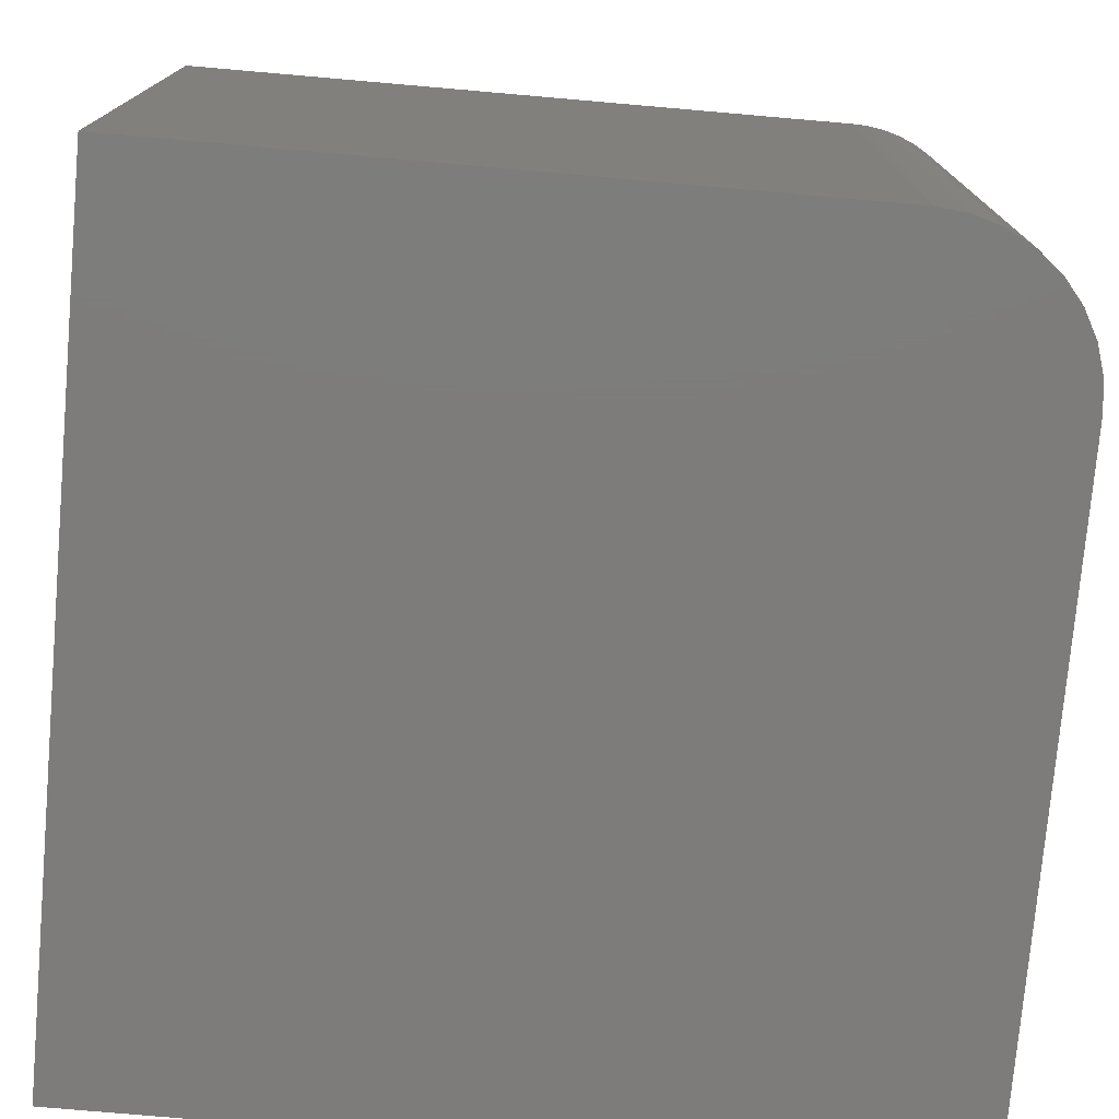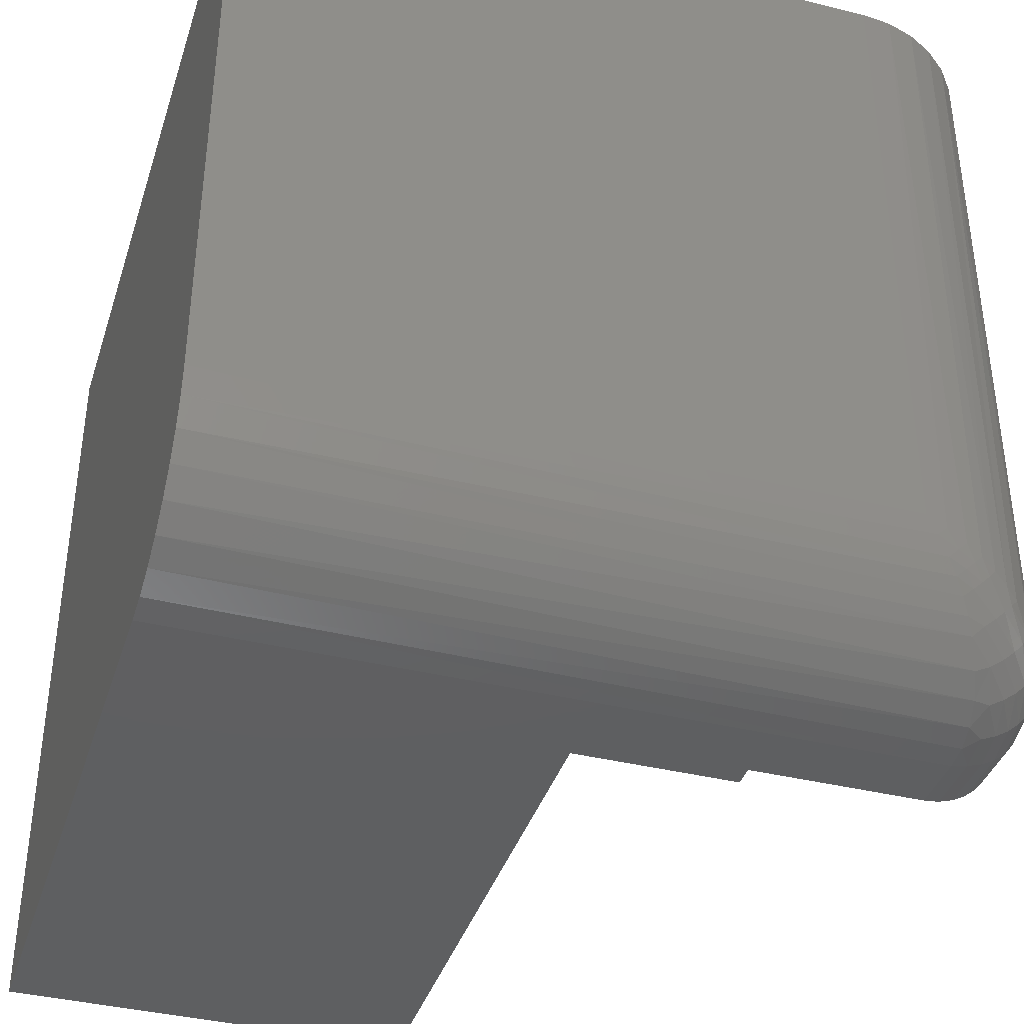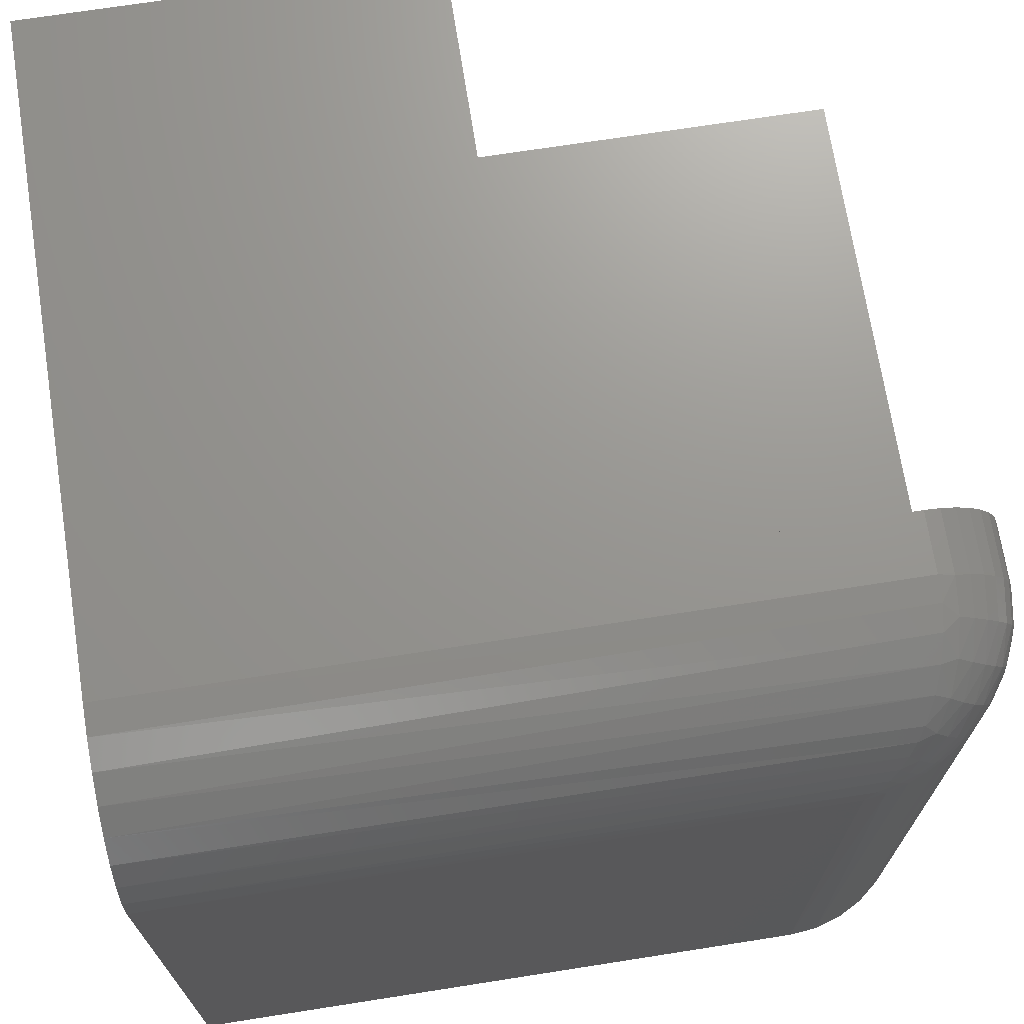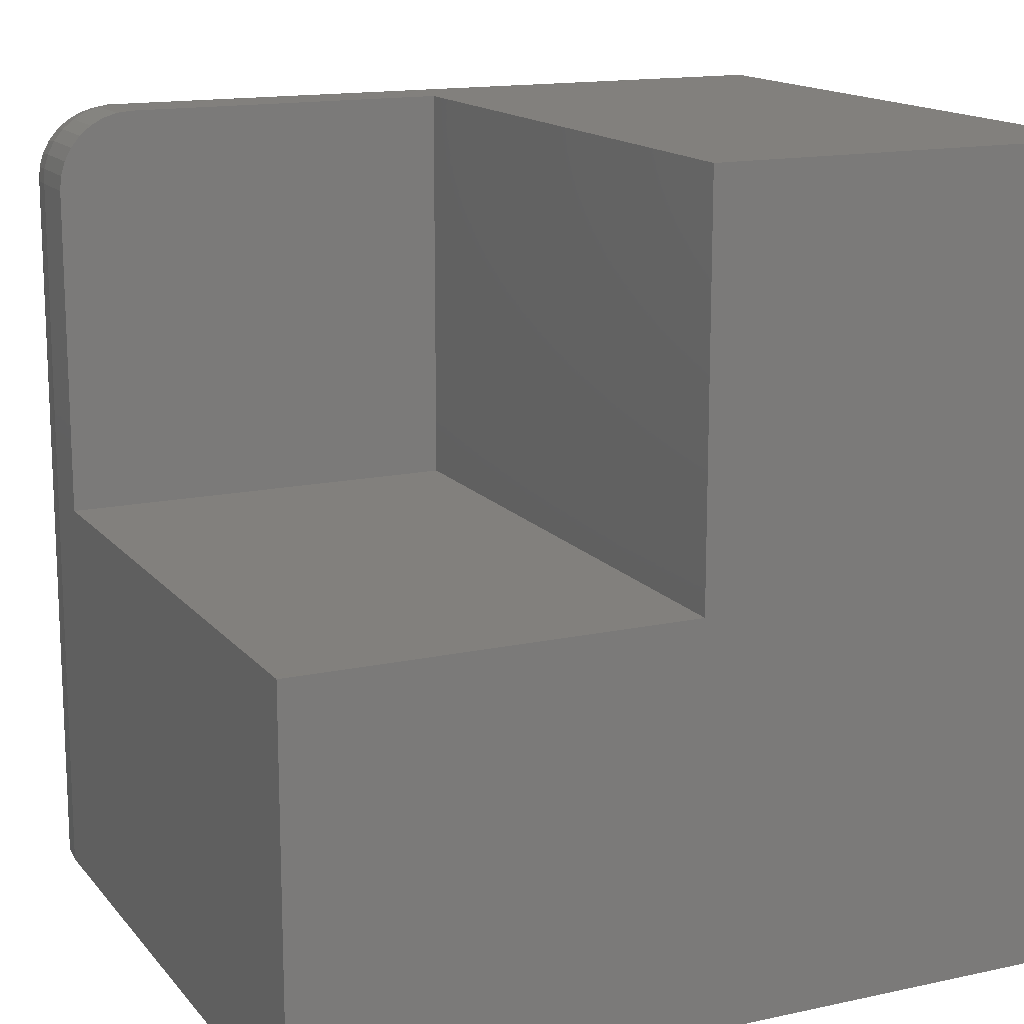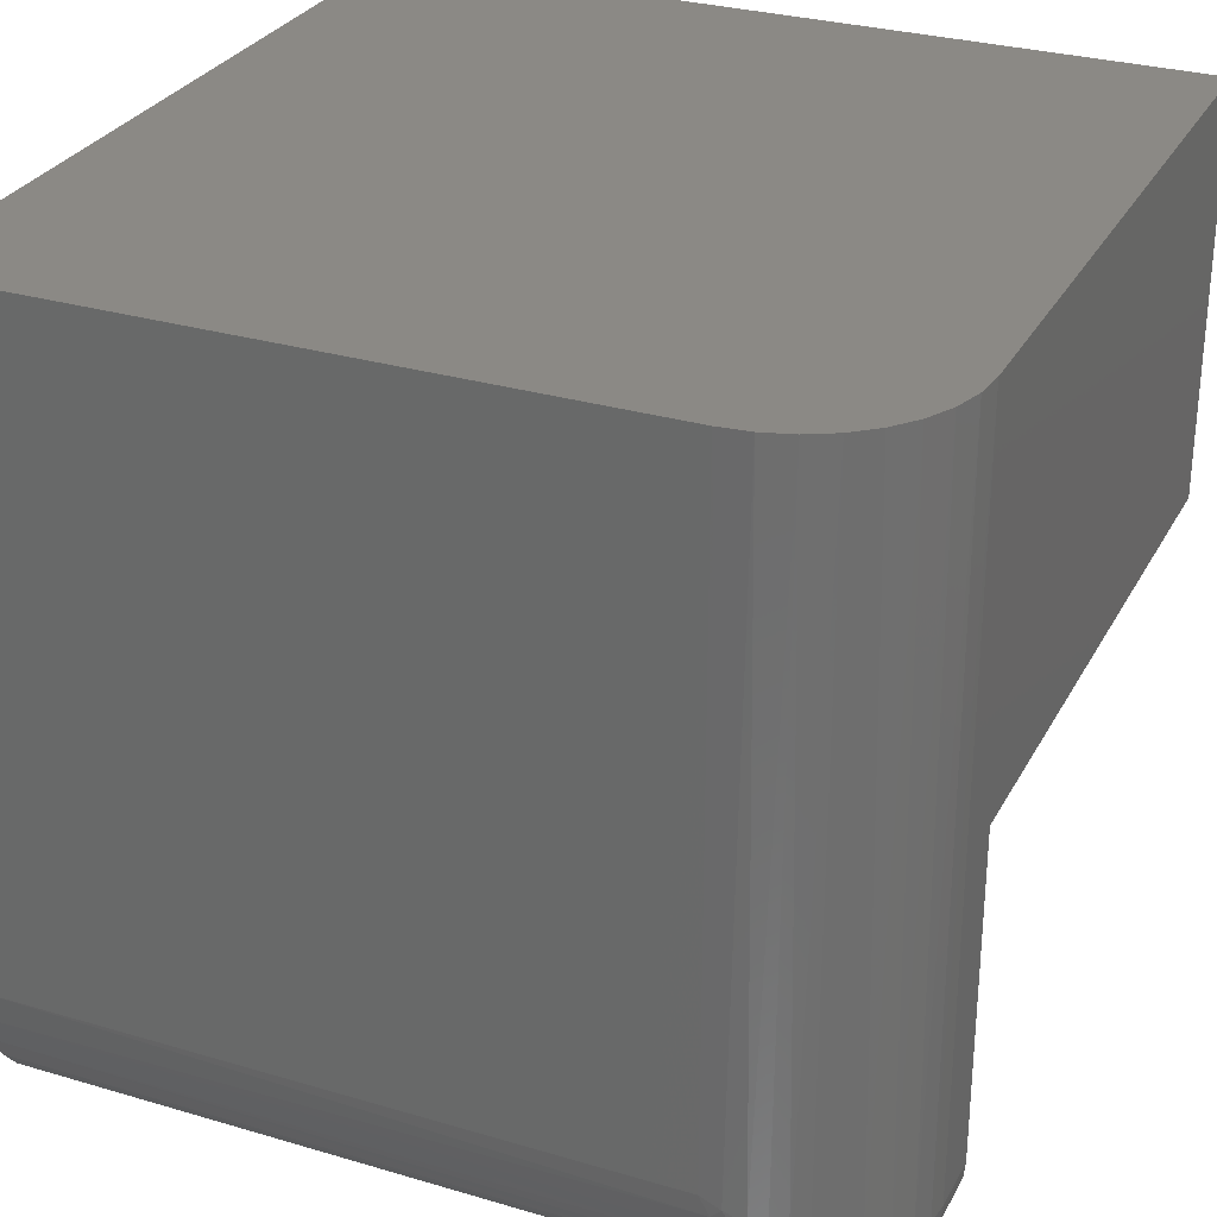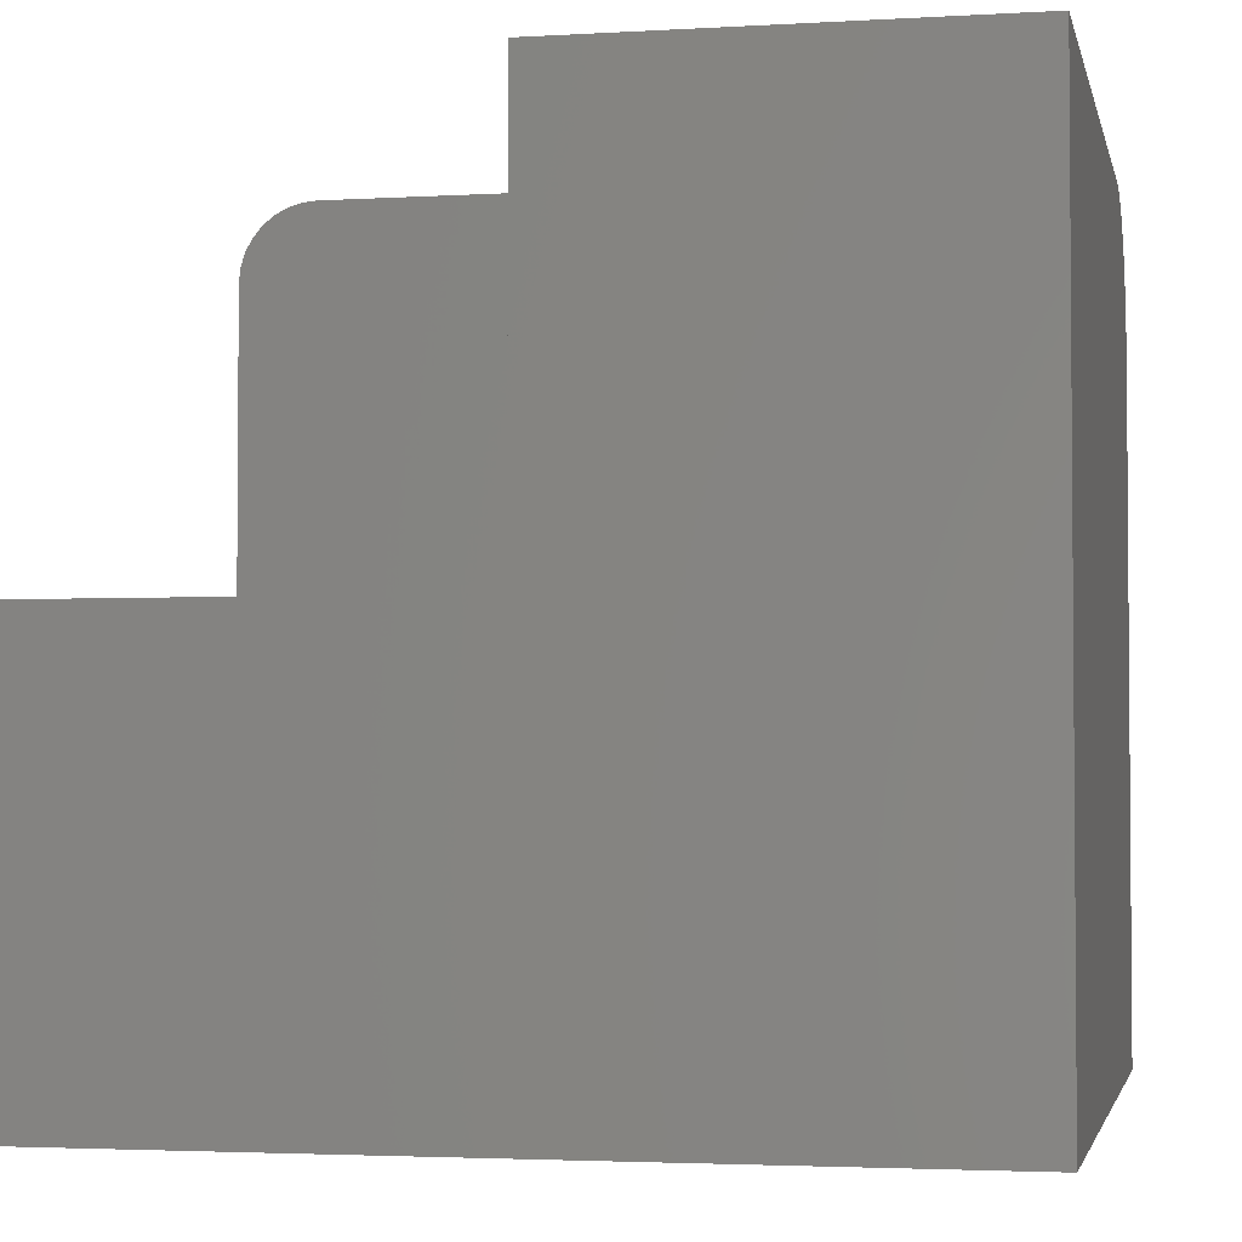
<metadata>
{"format":"stl","ext":"stl","renderer":"f3d","projection":"perspective","resolution":1024,"background":"white","views":[{"elev":-76.0,"azim":-95.0,"up":"+Z"},{"elev":-38.8,"azim":-107.2,"up":"+Y"},{"elev":70.6,"azim":-98.9,"up":"+Z"},{"elev":14.9,"azim":64.9,"up":"+Z"},{"elev":29.3,"azim":-66.3,"up":"+Y"},{"elev":-2.9,"azim":101.7,"up":"+Z"}]}
</metadata>
<code>
# stl→obj: 102 verts, 200 faces
v -0.3203 0.07031 0.3906
v -0.3203 0.0566 0.3893
v -0.3203 0.375 0.3906
v -0.3203 6.066e-17 0.3203
v -0.3203 -2.841e-33 0.01562
v -0.3203 0.375 0.01562
v -0.3203 0.04341 0.3853
v -0.3203 0.03125 0.3788
v -0.3203 0.02059 0.37
v -0.3203 0.01185 0.3594
v -0.3203 0.005352 0.3472
v -0.3203 0.001351 0.334
v 0.2344 0.375 0.01562
v 0.2344 0.375 0.3906
v 0.2344 8.327e-17 -0.3594
v 0.2344 0.75 -0.3594
v 0.2344 1.041e-16 0.01562
v 0.2344 0.75 0.3906
v -0.375 0.75 0.3906
v -0.375 0.07031 0.3906
v -0.375 1.561e-17 -0.3594
v -0.375 5.334e-17 0.3203
v -0.375 0.0566 0.3893
v -0.375 0.04341 0.3853
v -0.375 0.03125 0.3788
v -0.375 0.02059 0.37
v -0.375 0.01185 0.3594
v -0.375 0.005352 0.3472
v -0.375 0.001351 0.334
v -0.5156 0.1406 0.25
v -0.5156 0.75 0.25
v -0.5156 0.1406 -0.3594
v -0.5156 0.75 -0.3594
v -0.5129 0.75 0.2774
v -0.5049 0.75 0.3038
v -0.4919 0.75 0.3281
v -0.4744 0.75 0.3494
v -0.4531 0.75 0.3669
v -0.4288 0.75 0.3799
v -0.4024 0.75 0.3879
v -0.4024 0.002702 -0.3594
v -0.4288 0.0107 -0.3594
v -0.4531 0.0237 -0.3594
v -0.4744 0.04119 -0.3594
v -0.4919 0.0625 -0.3594
v -0.5049 0.08681 -0.3594
v -0.5129 0.1132 -0.3594
v -0.464 0.03173 0.3044
v -0.4434 0.01776 0.3114
v -0.4206 0.007589 0.3165
v -0.5145 0.1228 0.2589
v -0.5109 0.1046 0.268
v -0.5062 0.09005 0.2753
v -0.4999 0.076 0.2823
v -0.4922 0.06288 0.2889
v -0.483 0.05053 0.295
v -0.3981 0.001912 0.3194
v -0.4206 0.07411 0.383
v -0.4434 0.07919 0.3729
v -0.464 0.08618 0.3589
v -0.483 0.09558 0.3401
v -0.3981 0.07127 0.3887
v -0.4922 0.1018 0.3277
v -0.4999 0.1083 0.3146
v -0.5062 0.1153 0.3006
v -0.5109 0.1226 0.286
v -0.5145 0.1317 0.2679
v -0.3771 0.0566 0.3893
v -0.3771 0.001367 0.334
v -0.4883 0.08613 0.3317
v -0.4673 0.07397 0.3546
v -0.4883 0.05893 0.3045
v -0.5026 0.08328 0.291
v -0.4673 0.03606 0.3167
v -0.4409 0.06481 0.3728
v -0.4102 0.05931 0.3849
v -0.4409 0.01782 0.3258
v -0.4102 0.005742 0.3313
v -0.5121 0.1134 0.2772
v -0.5082 0.09805 0.2841
v -0.5082 0.1066 0.2926
v -0.5035 0.09123 0.2994
v -0.5026 0.09965 0.3073
v -0.4903 0.06711 0.3143
v -0.4903 0.07628 0.3235
v -0.4703 0.04349 0.3278
v -0.4713 0.05252 0.3381
v -0.4703 0.06281 0.3471
v -0.4439 0.02376 0.3379
v -0.4455 0.03177 0.3491
v -0.4455 0.04154 0.3589
v -0.4439 0.05269 0.3669
v -0.4121 0.01004 0.3438
v -0.4133 0.01658 0.3553
v -0.4137 0.0251 0.3655
v -0.4133 0.03532 0.374
v -0.4121 0.04686 0.3806
v -0.3772 0.04342 0.3853
v -0.3773 0.03126 0.3788
v -0.3773 0.02061 0.37
v -0.3773 0.01187 0.3594
v -0.3772 0.005369 0.3472
f 1 2 3
f 4 5 6
f 4 6 3
f 4 3 2
f 4 2 7
f 4 7 8
f 4 8 9
f 4 9 10
f 4 10 11
f 4 11 12
f 6 13 3
f 3 13 14
f 15 16 17
f 17 16 13
f 16 18 13
f 13 18 14
f 18 19 14
f 14 19 3
f 19 20 3
f 3 20 1
f 21 15 17
f 21 17 5
f 21 5 4
f 21 4 22
f 1 20 2
f 2 20 23
f 2 23 7
f 7 23 24
f 7 24 8
f 8 24 25
f 8 25 9
f 9 25 26
f 9 26 10
f 10 26 27
f 10 27 11
f 11 27 28
f 11 28 12
f 12 28 29
f 12 29 4
f 4 29 22
f 6 5 13
f 13 5 17
f 30 31 32
f 32 31 33
f 18 16 33
f 18 33 31
f 18 31 34
f 18 34 35
f 18 35 36
f 18 36 37
f 18 37 38
f 18 38 39
f 18 39 40
f 18 40 19
f 32 33 16
f 32 16 15
f 32 15 21
f 32 21 41
f 32 41 42
f 32 42 43
f 32 43 44
f 32 44 45
f 32 45 46
f 32 46 47
f 44 43 48
f 48 43 49
f 49 43 42
f 49 42 50
f 50 42 41
f 30 32 51
f 51 32 47
f 51 47 52
f 52 47 53
f 53 47 46
f 53 46 54
f 54 46 55
f 55 46 45
f 55 45 56
f 56 45 44
f 56 44 48
f 21 22 41
f 41 22 57
f 41 57 50
f 40 39 58
f 59 58 39
f 39 38 59
f 60 59 38
f 38 37 60
f 60 37 61
f 20 19 62
f 62 19 40
f 62 40 58
f 61 37 63
f 63 37 36
f 63 36 64
f 64 36 35
f 64 35 65
f 65 35 66
f 66 35 34
f 66 34 67
f 30 67 31
f 31 67 34
f 62 68 20
f 29 69 22
f 69 57 22
f 70 71 61
f 63 70 61
f 55 56 72
f 73 55 72
f 48 49 74
f 74 56 48
f 75 76 58
f 59 75 58
f 49 50 77
f 74 49 77
f 58 76 62
f 50 57 78
f 77 50 78
f 78 57 69
f 51 67 30
f 51 52 79
f 79 67 51
f 66 67 79
f 52 53 80
f 80 79 52
f 81 79 80
f 66 79 81
f 65 66 81
f 53 54 73
f 73 80 53
f 80 73 82
f 82 81 80
f 83 81 82
f 65 81 83
f 64 65 83
f 54 55 73
f 73 72 84
f 84 82 73
f 85 82 84
f 83 82 85
f 70 83 85
f 64 83 70
f 63 64 70
f 56 74 72
f 72 74 86
f 86 84 72
f 84 86 87
f 87 85 84
f 88 85 87
f 70 85 88
f 71 70 88
f 60 61 71
f 74 77 89
f 89 86 74
f 86 89 90
f 90 87 86
f 91 87 90
f 88 87 91
f 92 88 91
f 71 88 92
f 77 78 93
f 93 89 77
f 89 93 94
f 94 90 89
f 90 94 95
f 95 91 90
f 96 91 95
f 92 91 96
f 97 92 96
f 75 92 97
f 76 75 97
f 92 75 71
f 71 75 59
f 71 59 60
f 20 68 23
f 23 68 98
f 23 98 24
f 24 98 99
f 24 99 25
f 25 99 100
f 25 100 26
f 26 100 101
f 26 101 27
f 27 101 102
f 27 102 28
f 28 102 69
f 28 69 29
f 62 76 68
f 68 76 97
f 68 97 98
f 98 97 96
f 98 96 99
f 99 96 95
f 99 95 100
f 100 95 94
f 100 94 101
f 101 94 93
f 101 93 102
f 102 93 78
f 102 78 69

</code>
